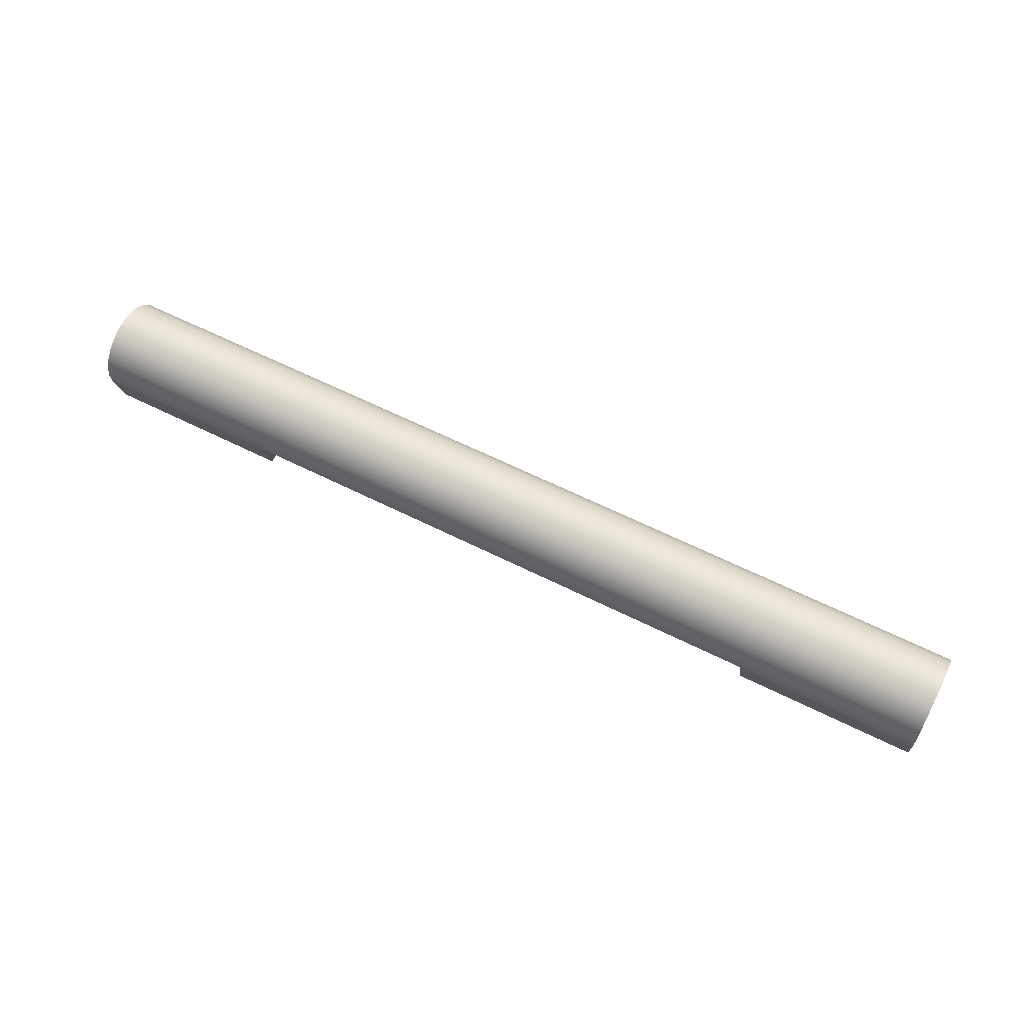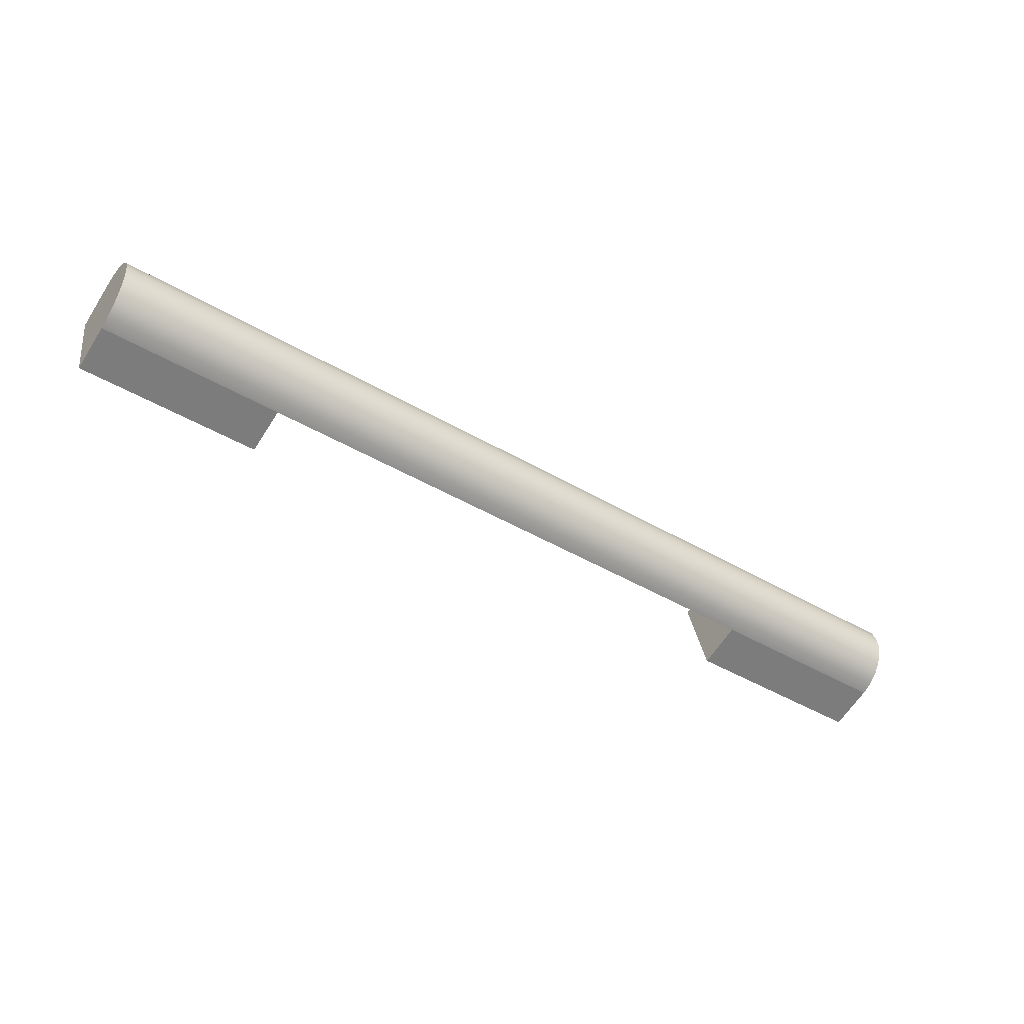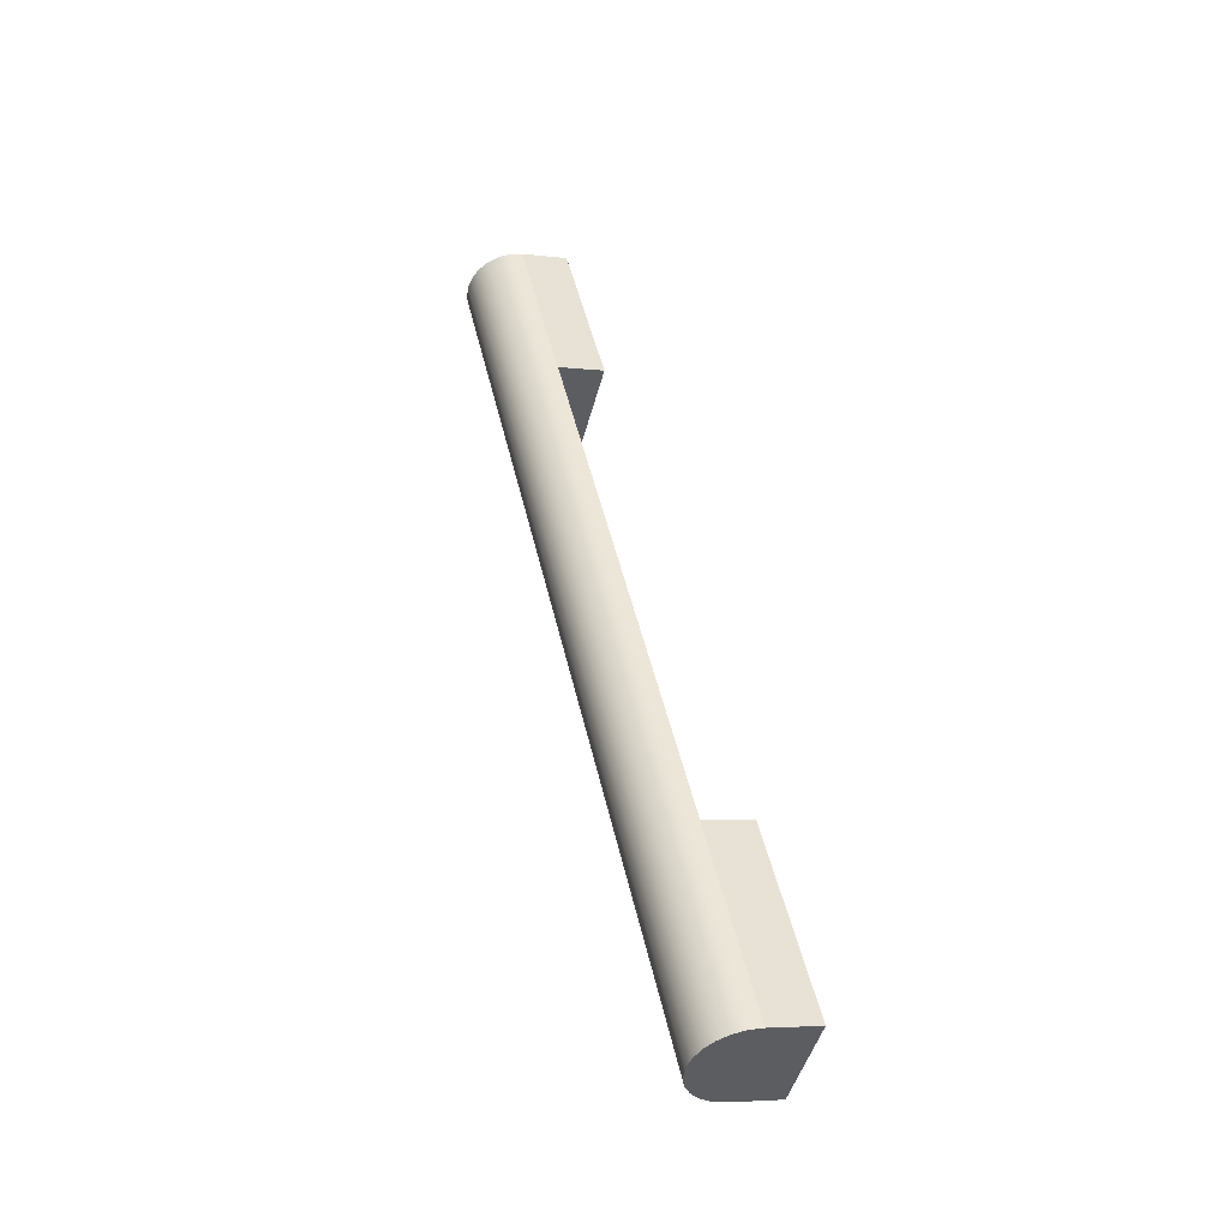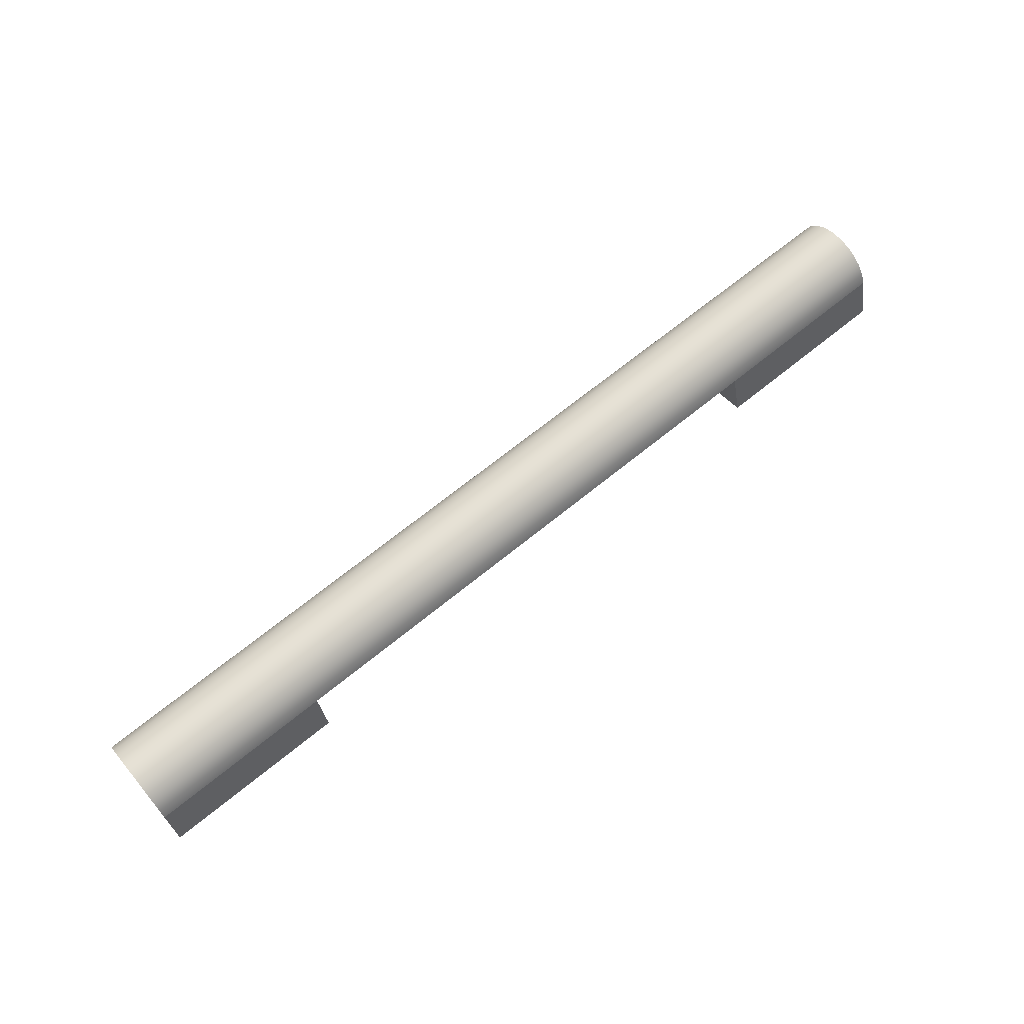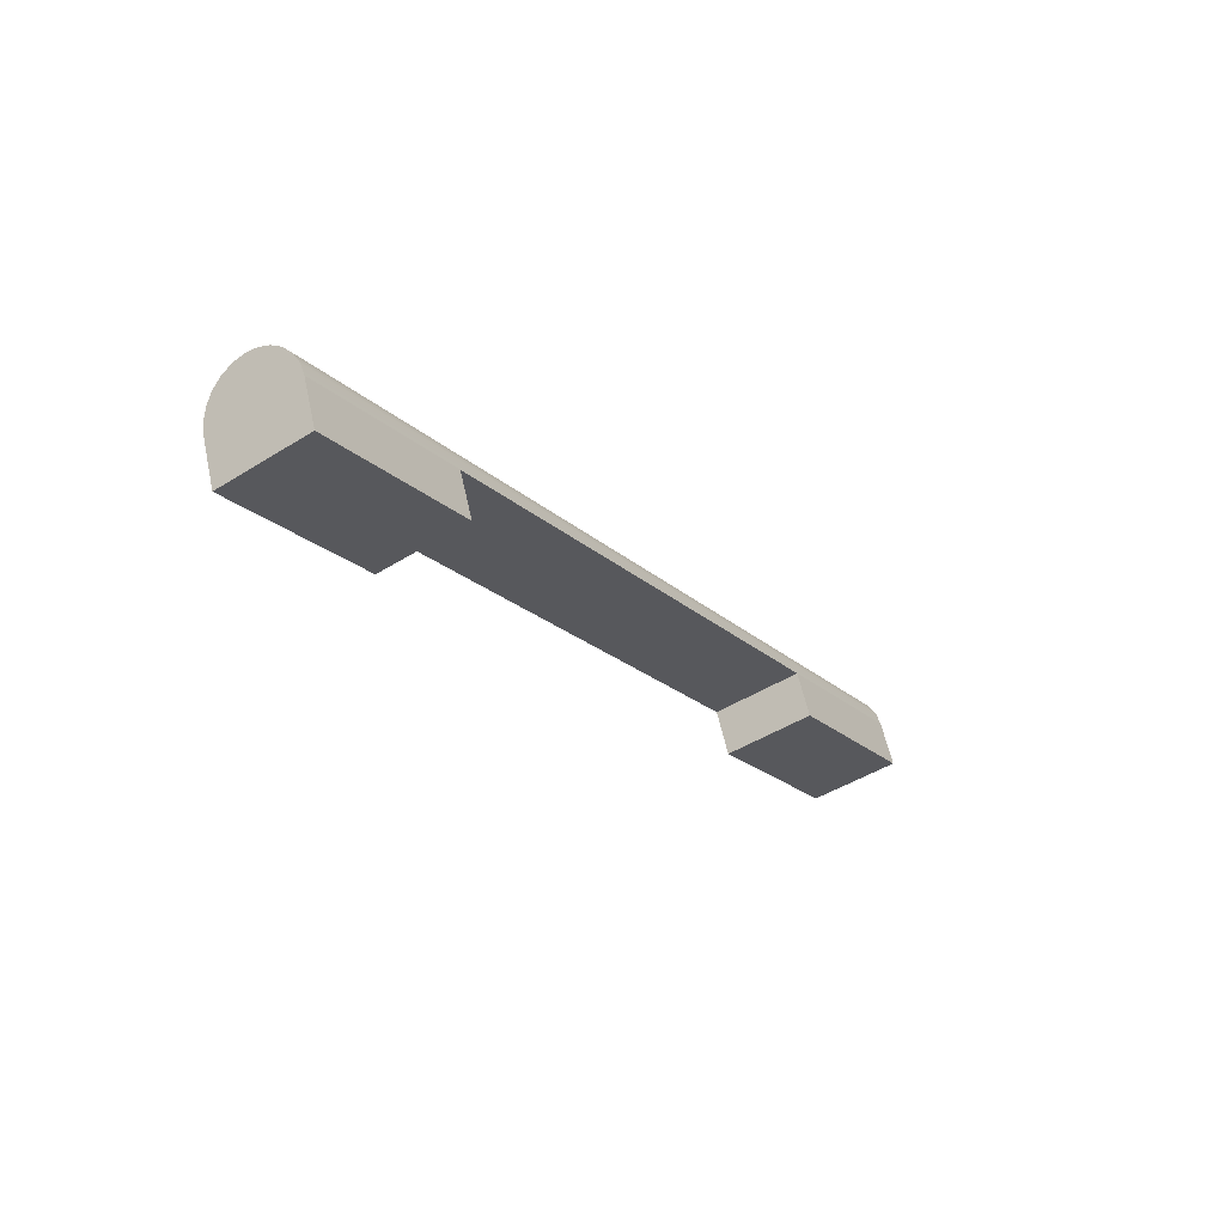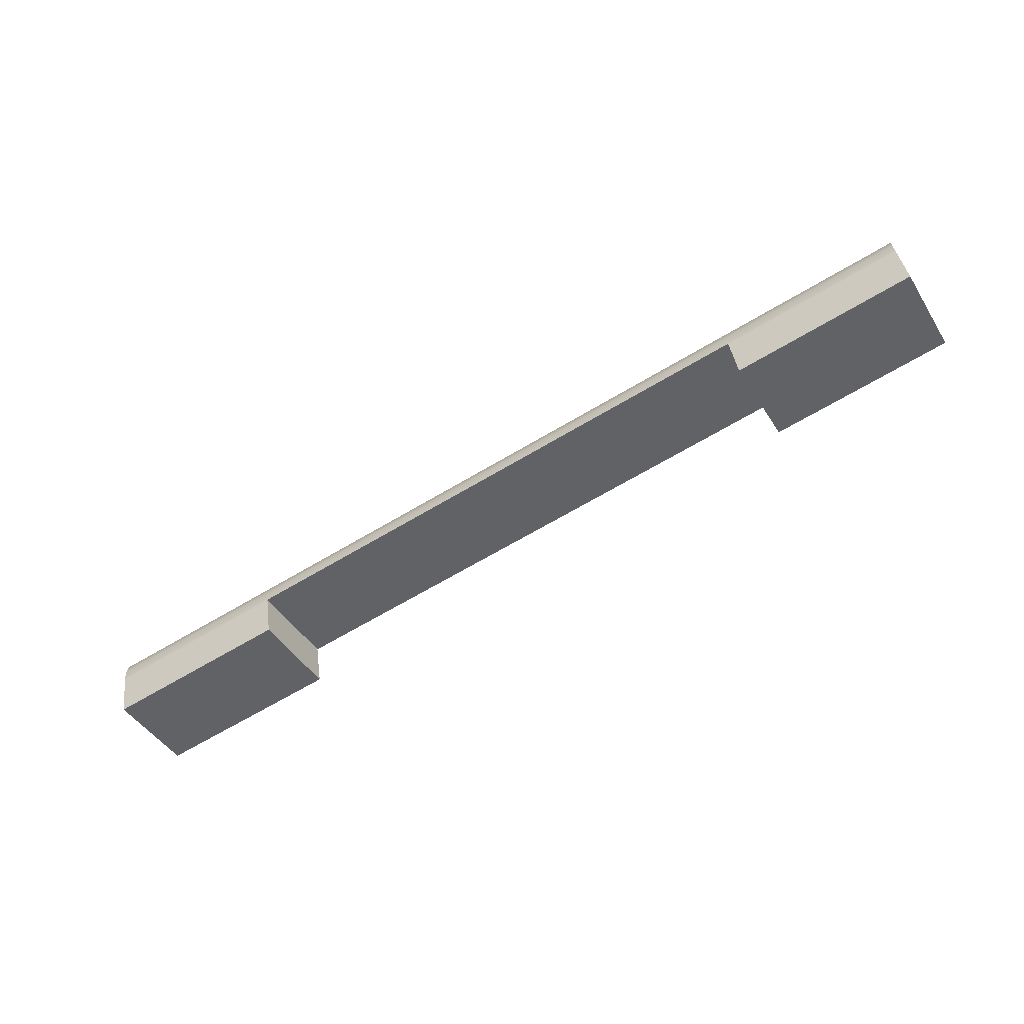
<metadata>
{"format":"obj","ext":"obj","renderer":"f3d","projection":"perspective","resolution":1024,"background":"white","views":[{"elev":61.0,"azim":-152.8,"up":"+Z"},{"elev":-45.8,"azim":-33.9,"up":"+Y"},{"elev":45.8,"azim":77.7,"up":"+Y"},{"elev":66.8,"azim":-39.5,"up":"+Z"},{"elev":-20.7,"azim":-58.1,"up":"+Z"},{"elev":-63.0,"azim":-148.4,"up":"+Z"}]}
</metadata>
<code>
o Group8/mesh149/mesh149-geometry#mesh149-geometry
v 0.1973 -0.1651 -0.1928
v 0.1147 -0.1672 -0.1977
v 0.1973 -0.1672 -0.1977
v -0.2071 -0.1651 -0.1928
v 0.1973 -0.1724 -0.2172
v -0.2071 -0.1672 -0.1977
v 0.1973 -0.1619 -0.1886
v 0.1147 -0.1724 -0.2172
v -0.1275 -0.1672 -0.1977
v -0.2071 -0.1724 -0.2172
v -0.2071 -0.1619 -0.1886
v 0.1147 -0.1333 -0.2277
v 0.1973 -0.1577 -0.1854
v -0.1275 -0.1724 -0.2172
v 0.1147 -0.1281 -0.2081
v 0.1973 -0.1333 -0.2277
v 0.1973 -0.1529 -0.1834
v -0.1275 -0.1281 -0.2081
v -0.2071 -0.1577 -0.1854
v -0.2071 -0.1333 -0.2277
v 0.1973 -0.1281 -0.2081
v 0.1973 -0.1476 -0.1827
v -0.2071 -0.1529 -0.1834
v -0.1275 -0.1333 -0.2277
v -0.2071 -0.1274 -0.2029
v 0.1973 -0.1274 -0.2029
v 0.1973 -0.1424 -0.1834
v -0.2071 -0.1476 -0.1827
v -0.2071 -0.1281 -0.2081
v -0.2071 -0.1281 -0.1977
v 0.1973 -0.1281 -0.1977
v 0.1973 -0.1375 -0.1854
v -0.2071 -0.1424 -0.1834
v -0.2071 -0.1301 -0.1928
v 0.1973 -0.1301 -0.1928
v 0.1973 -0.1333 -0.1886
v -0.2071 -0.1375 -0.1854
v -0.2071 -0.1333 -0.1886
f 1 2 3
f 4 2 1
f 3 2 1
f 1 2 4
f 5 2 3
f 3 2 5
f 1 5 3
f 3 5 1
f 6 2 4
f 4 2 6
f 7 4 1
f 1 4 7
f 2 5 8
f 8 5 2
f 7 5 1
f 1 5 7
f 2 6 9
f 9 6 2
f 10 4 6
f 6 4 10
f 4 7 11
f 11 7 4
f 5 12 8
f 8 12 5
f 12 2 8
f 8 2 12
f 13 5 7
f 7 5 13
f 14 6 9
f 9 6 14
f 9 15 2
f 2 15 9
f 10 11 4
f 4 11 10
f 6 14 10
f 10 14 6
f 13 11 7
f 7 11 13
f 12 5 16
f 16 5 12
f 2 12 15
f 15 12 2
f 17 5 13
f 13 5 17
f 18 14 9
f 9 14 18
f 15 9 18
f 18 9 15
f 10 19 11
f 11 19 10
f 14 20 10
f 10 20 14
f 11 13 19
f 19 13 11
f 5 21 16
f 16 21 5
f 21 12 16
f 16 12 21
f 12 21 15
f 15 21 12
f 22 5 17
f 17 5 22
f 23 13 17
f 17 13 23
f 14 18 24
f 24 18 14
f 18 25 15
f 15 25 18
f 10 23 19
f 19 23 10
f 20 14 24
f 24 14 20
f 20 25 10
f 10 25 20
f 13 23 19
f 19 23 13
f 21 5 26
f 26 5 21
f 15 25 21
f 21 25 15
f 27 5 22
f 22 5 27
f 28 17 22
f 22 17 28
f 17 28 23
f 23 28 17
f 18 20 24
f 24 20 18
f 25 18 29
f 29 18 25
f 10 28 23
f 23 28 10
f 25 20 29
f 29 20 25
f 10 25 30
f 30 25 10
f 26 5 31
f 31 5 26
f 21 25 26
f 26 25 21
f 32 5 27
f 27 5 32
f 33 22 27
f 27 22 33
f 22 33 28
f 28 33 22
f 20 18 29
f 29 18 20
f 10 33 28
f 28 33 10
f 30 26 25
f 25 26 30
f 10 30 34
f 34 30 10
f 31 5 35
f 35 5 31
f 26 30 31
f 31 30 26
f 36 5 32
f 32 5 36
f 37 27 32
f 32 27 37
f 27 37 33
f 33 37 27
f 10 37 33
f 33 37 10
f 34 31 30
f 30 31 34
f 10 34 38
f 38 34 10
f 35 5 36
f 36 5 35
f 31 34 35
f 35 34 31
f 38 32 36
f 36 32 38
f 32 38 37
f 37 38 32
f 10 38 37
f 37 38 10
f 36 34 38
f 38 34 36
f 34 36 35
f 35 36 34

</code>
